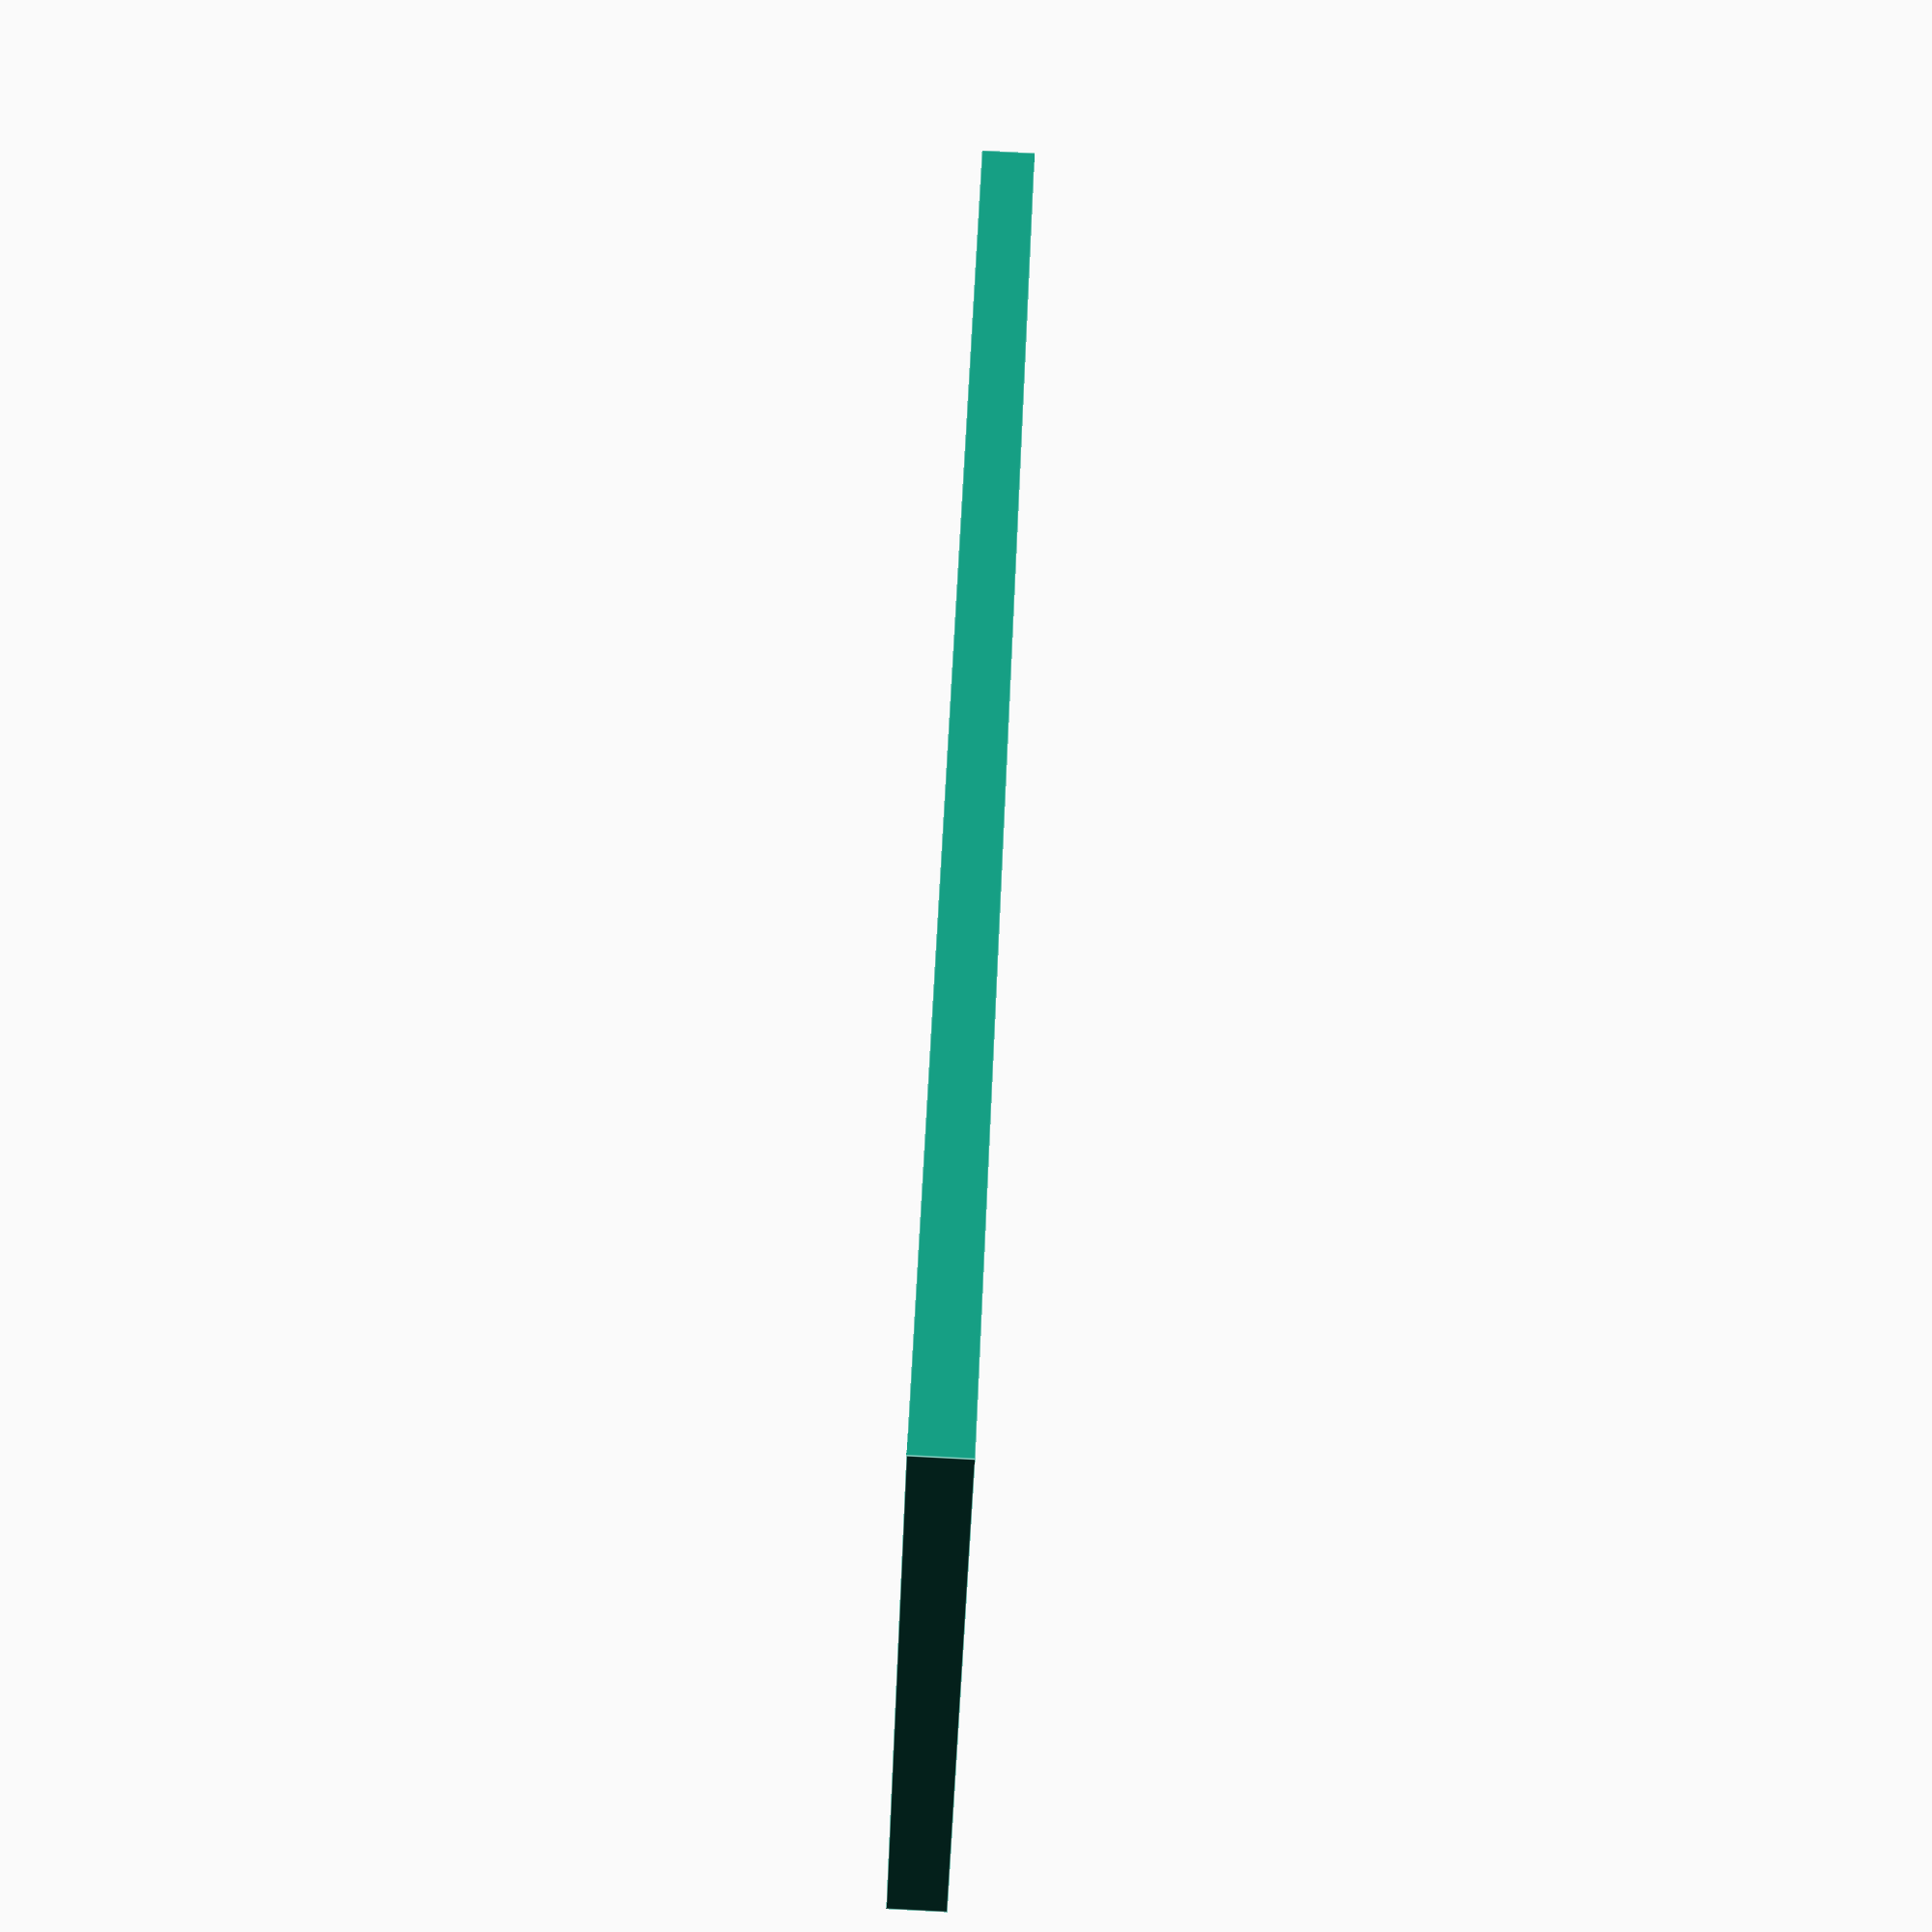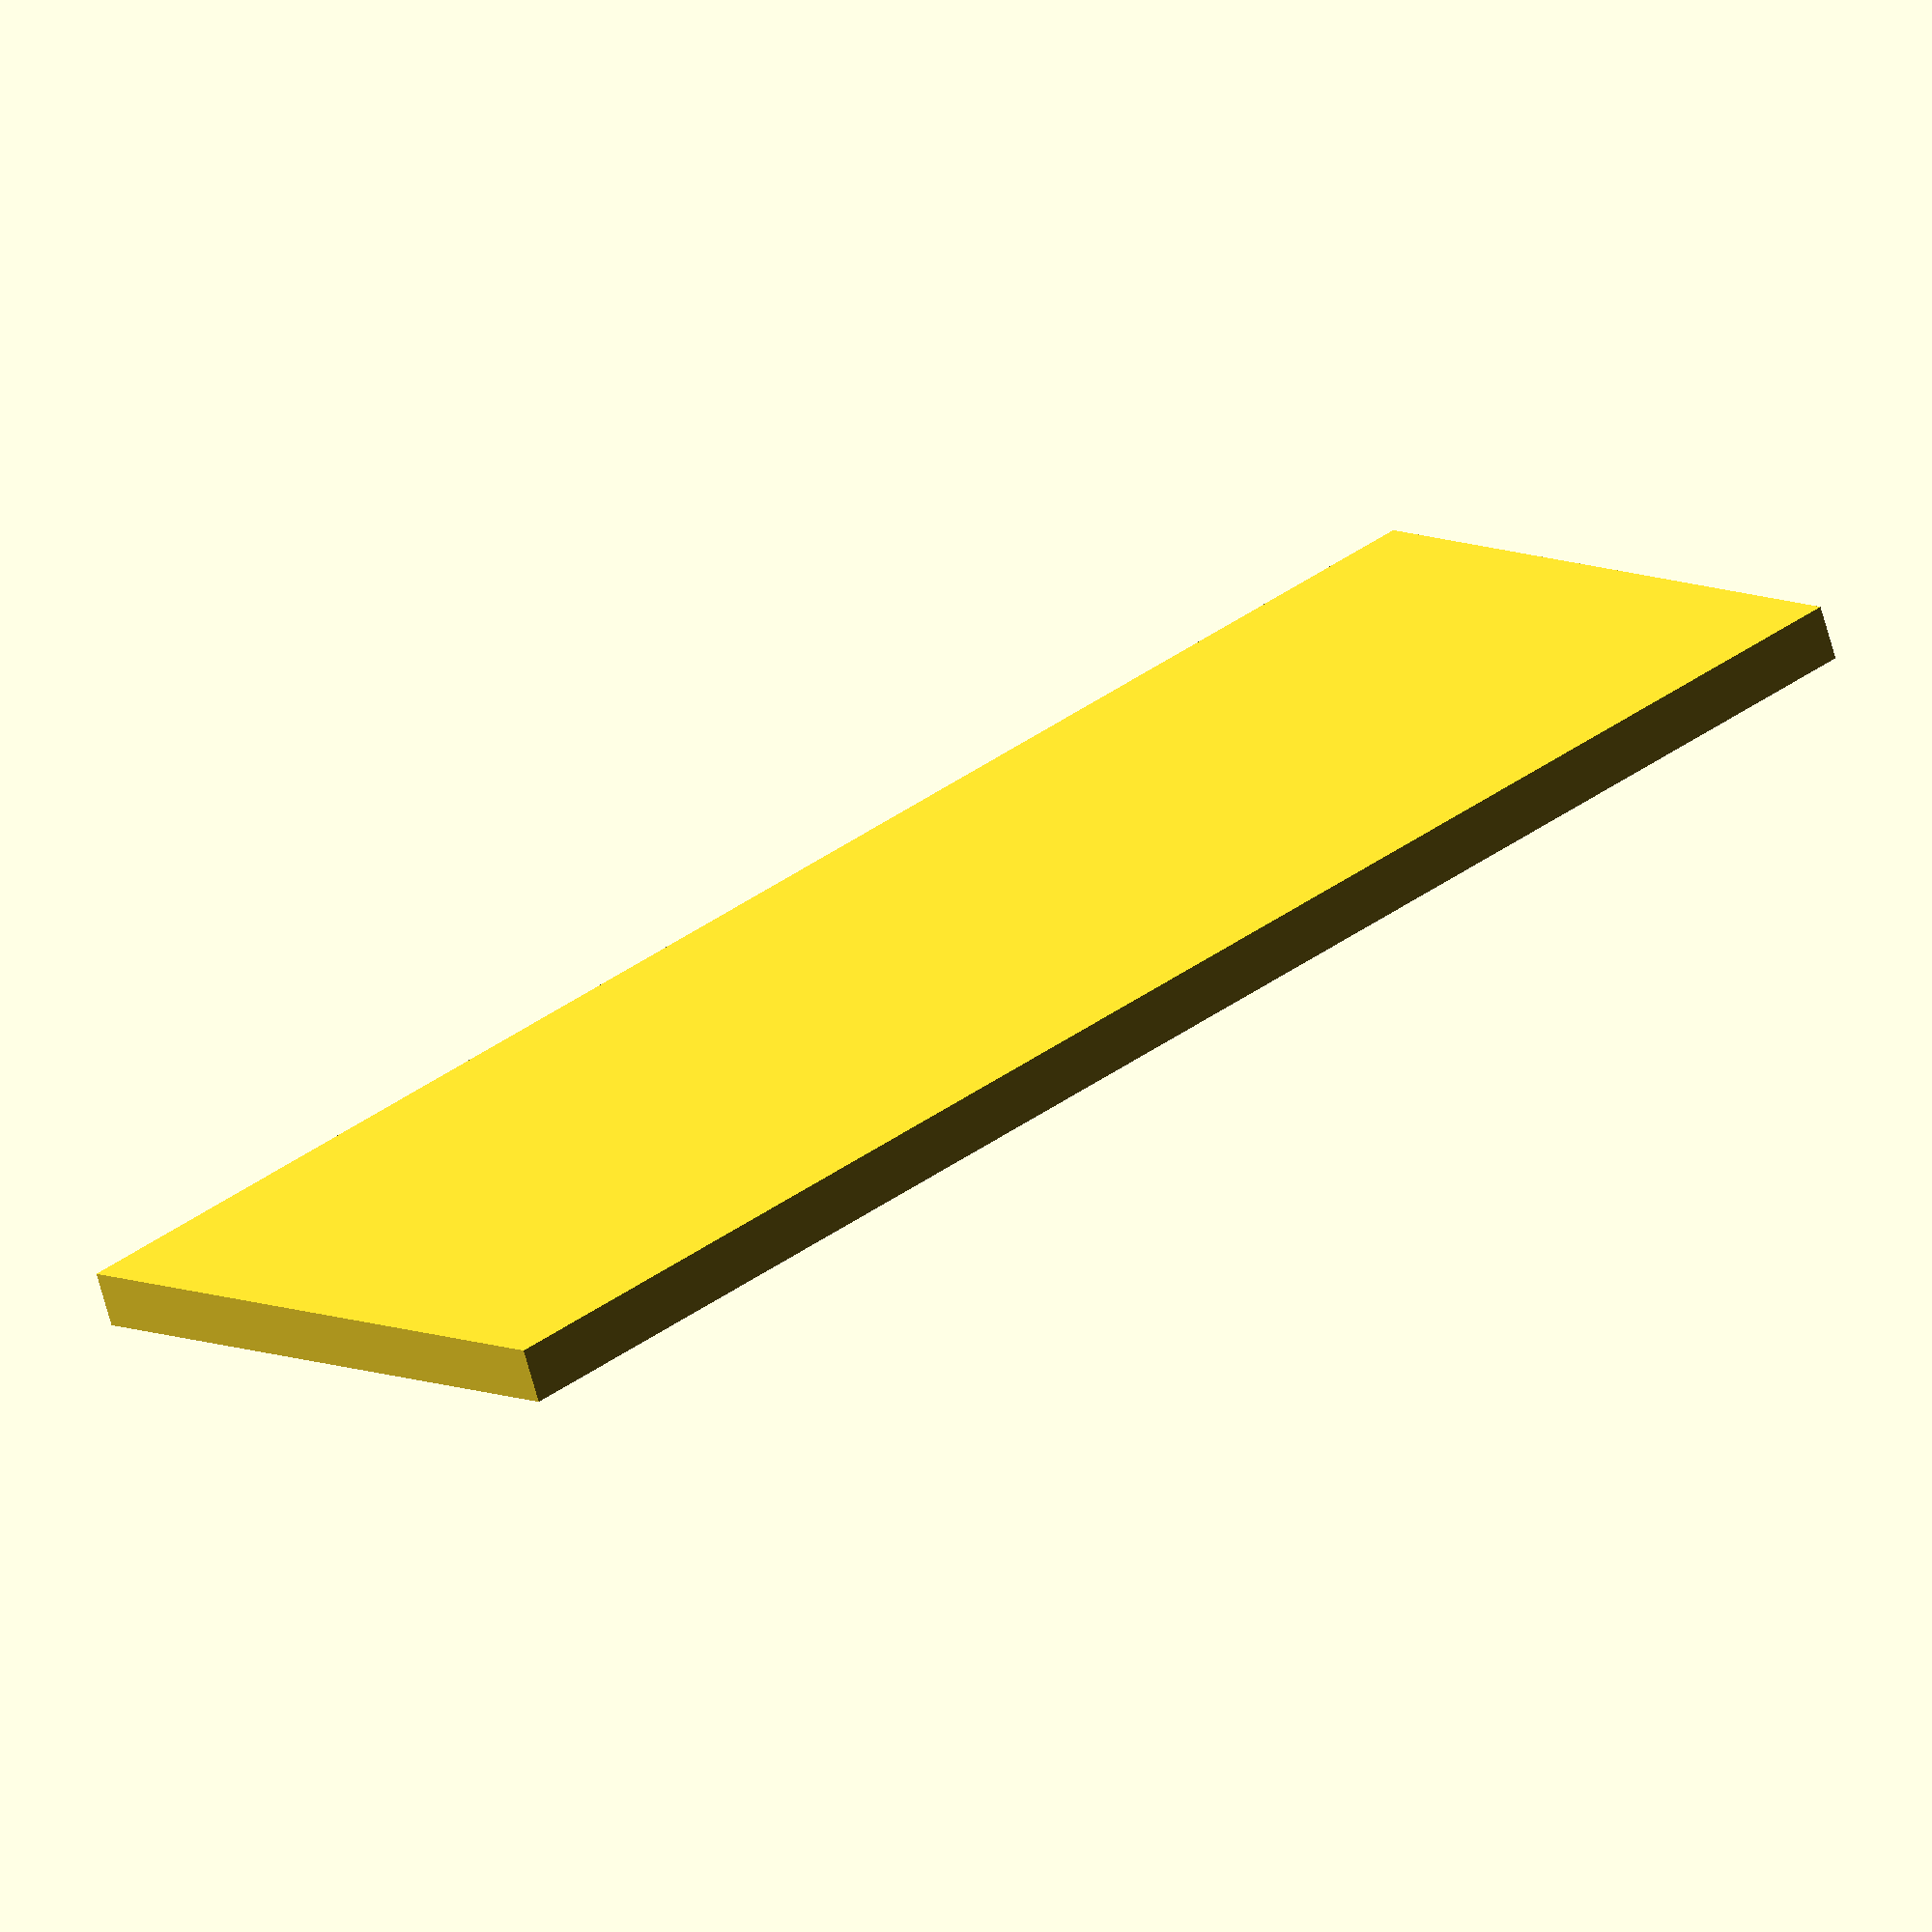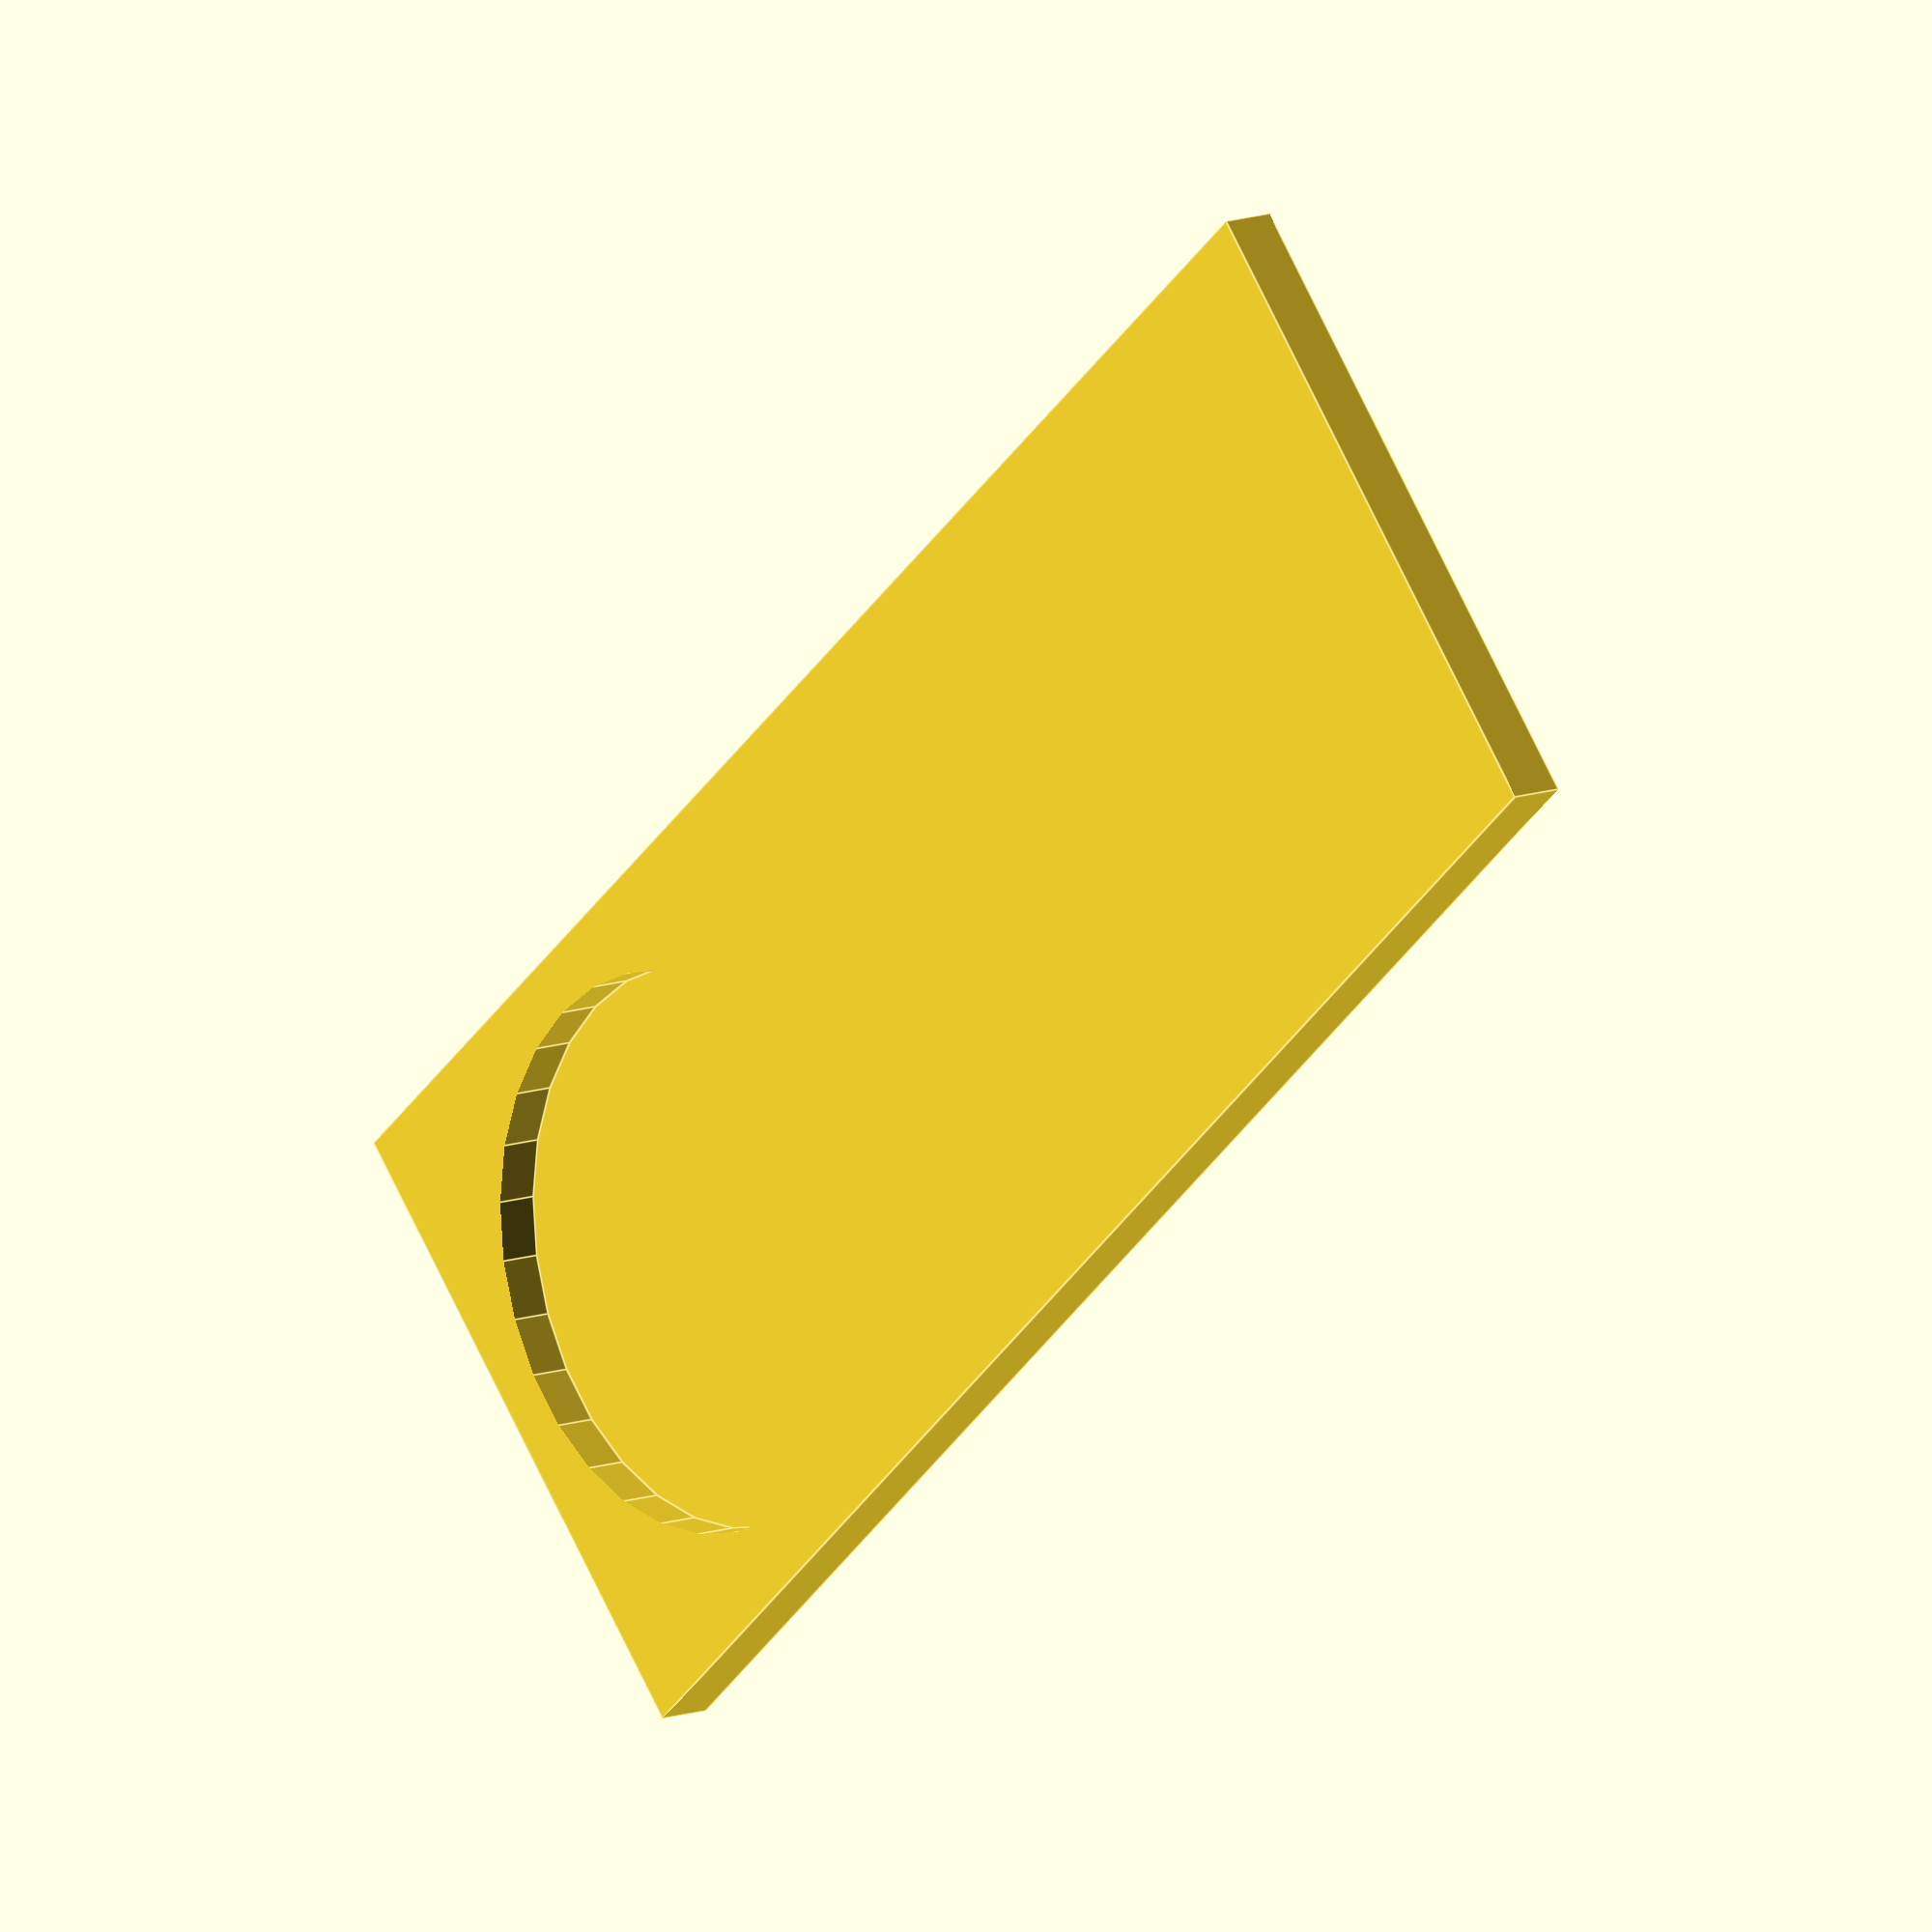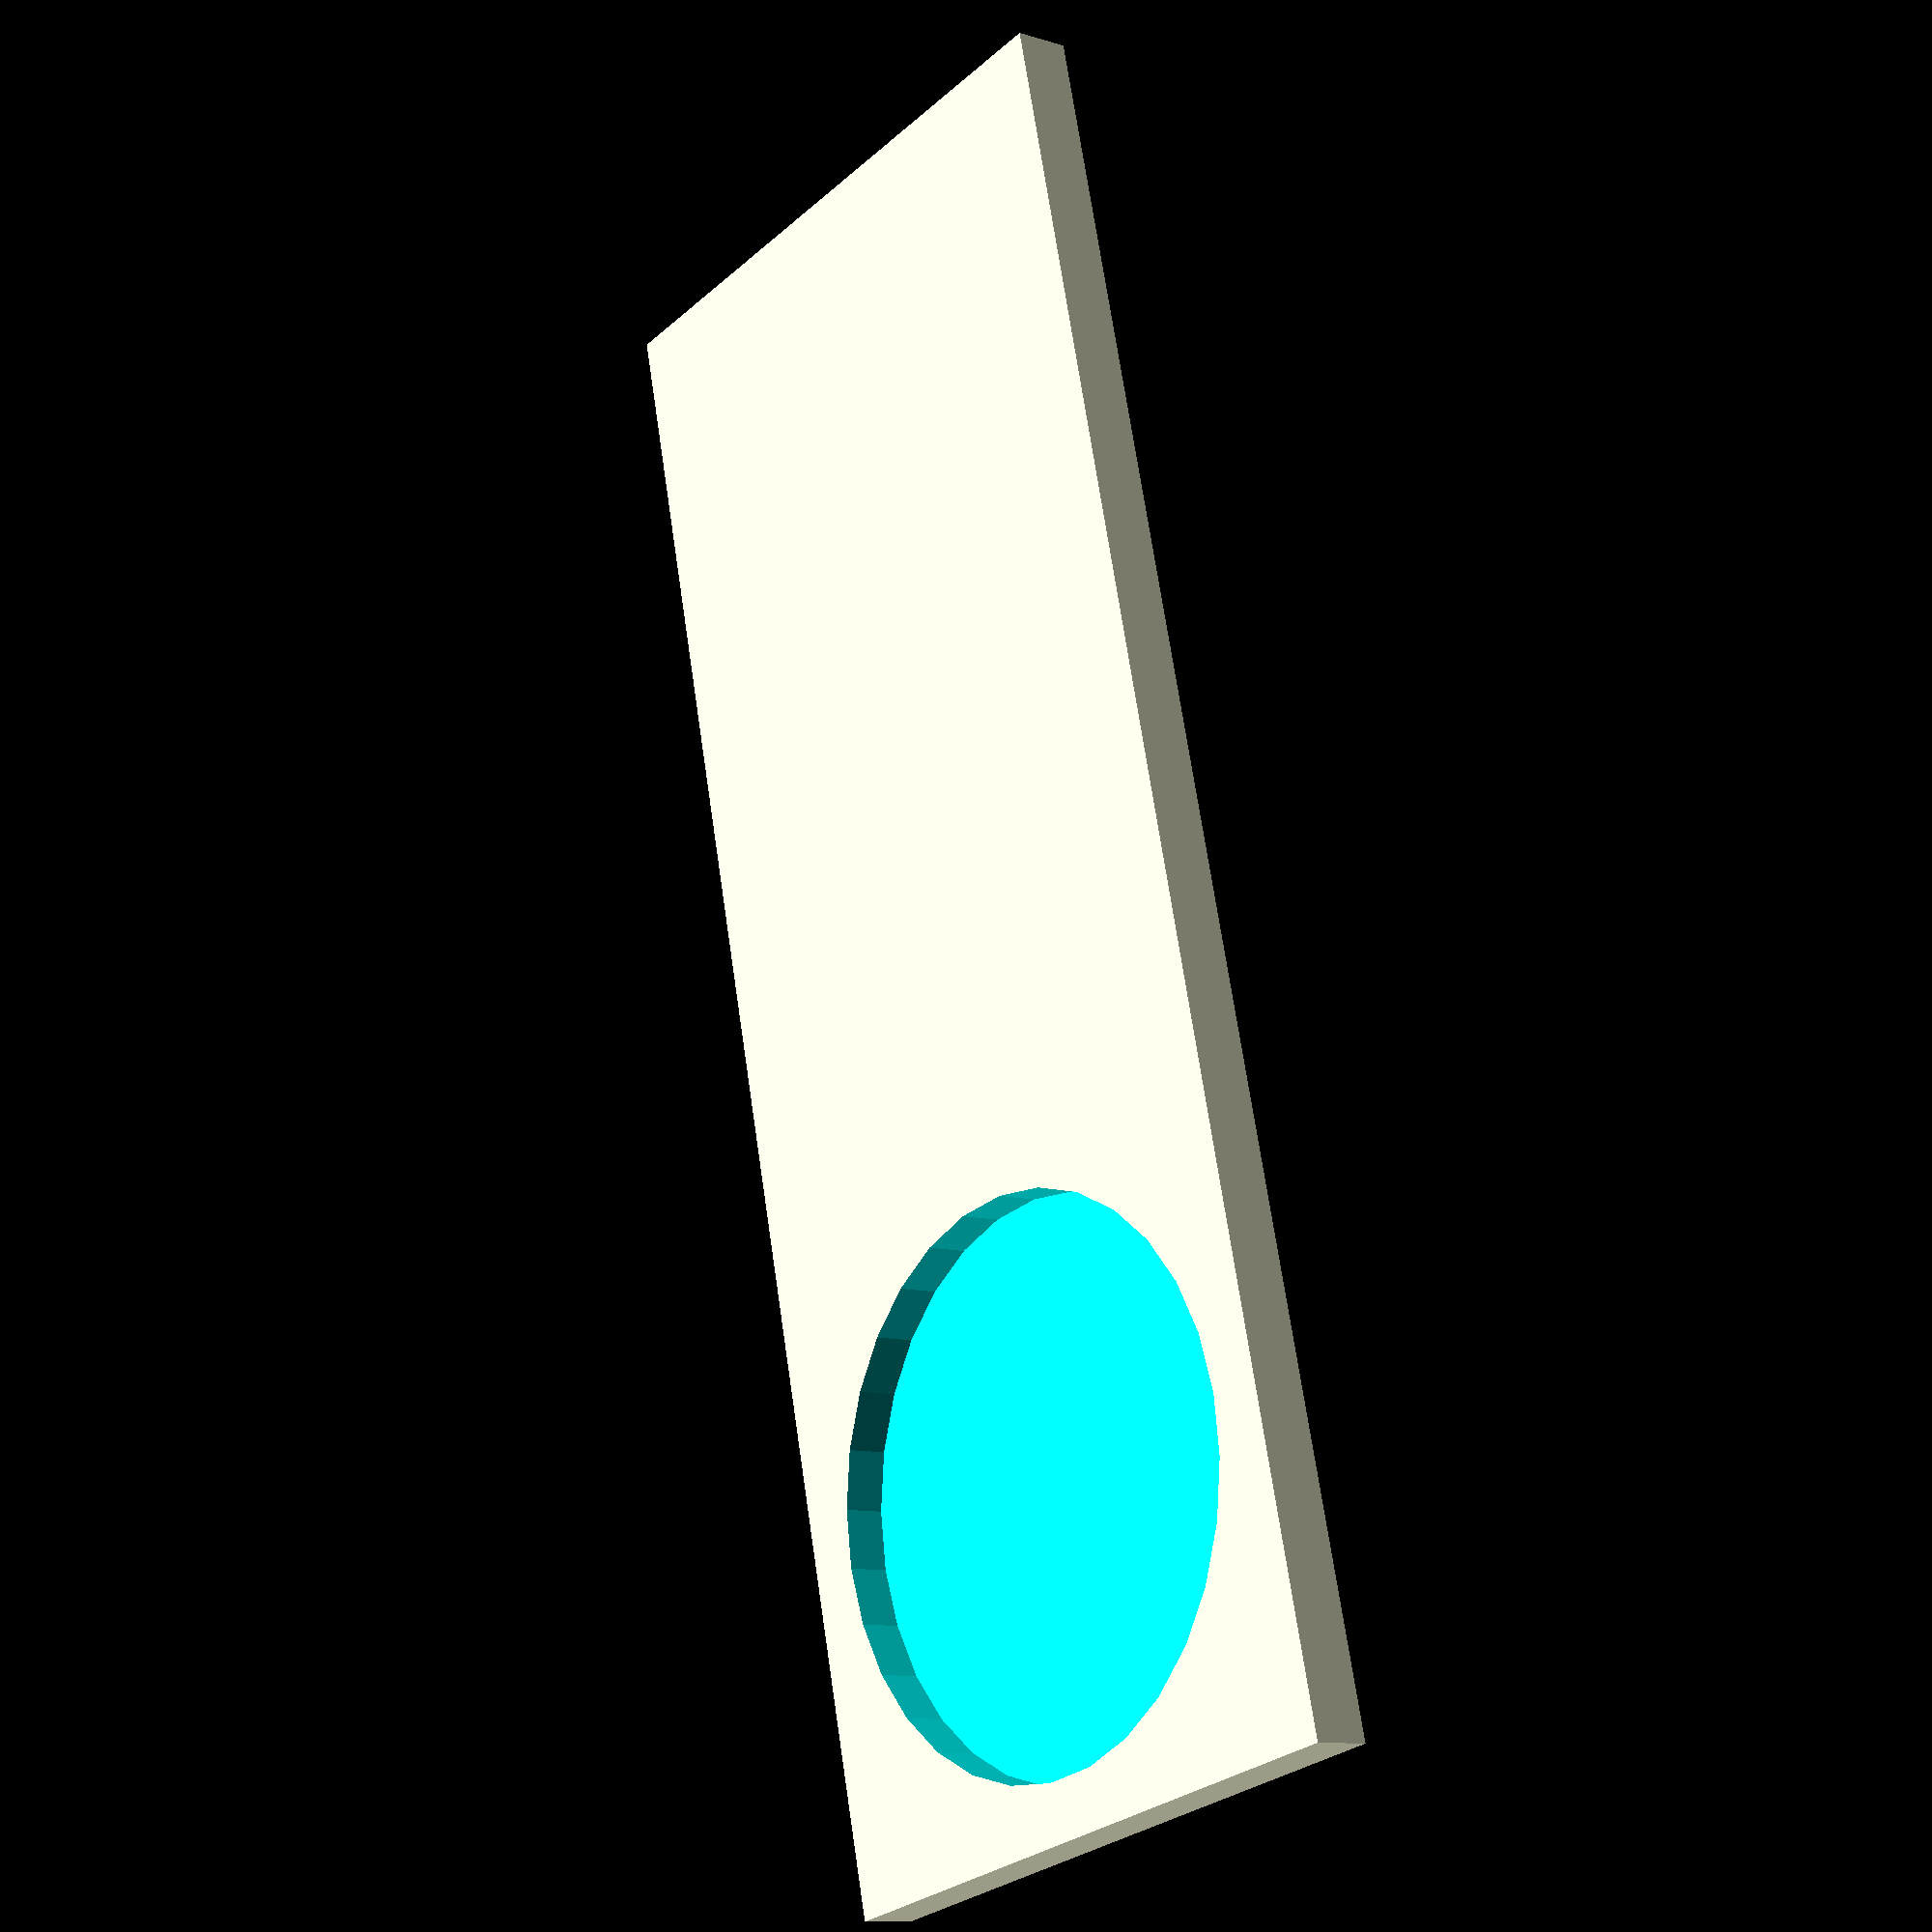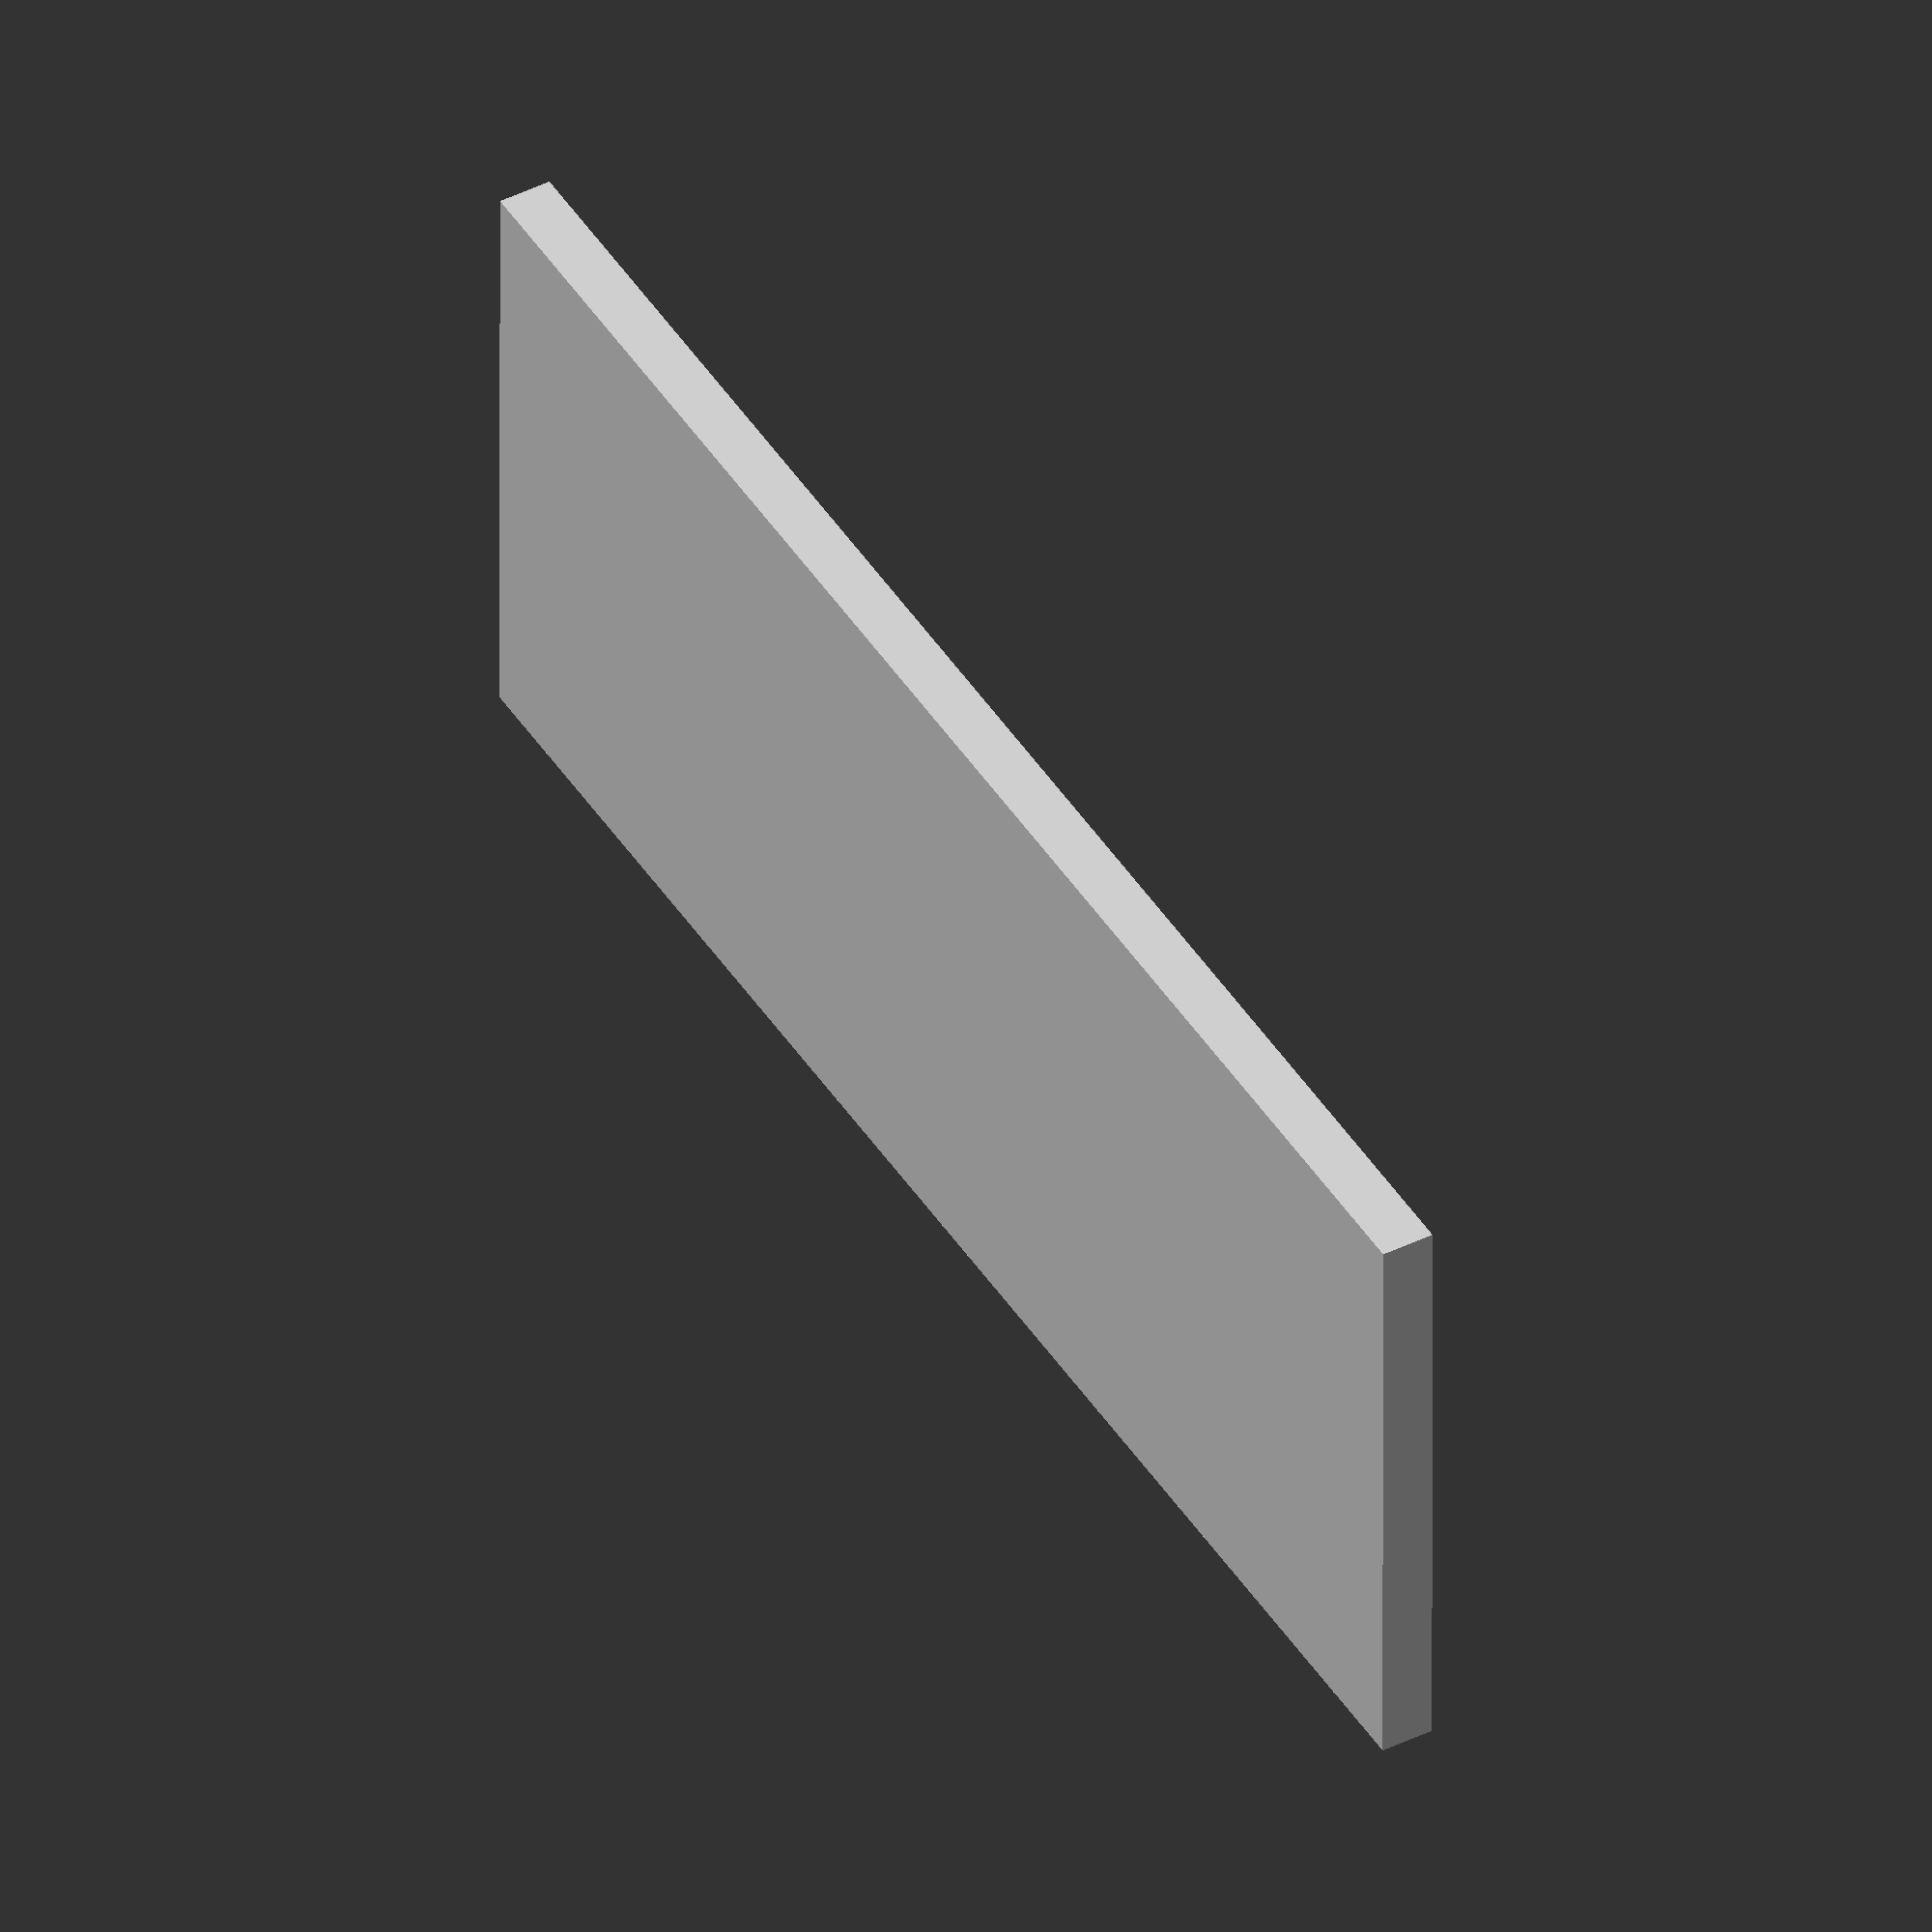
<openscad>
baseRadius = 2.5 * 0.5 * 25.4;
depth = 7.25 * 25.4;
height = 0.25 * 25.4;

blockWidth = 3 * 25.4;
blockDepth = 7.75 * 25.4;
blockHeight = 0.25 * 25.4;
inset = 0.25 * 25.4;
baseInset = 0.06125 * 25.4;

grooveWidth = 0.025 * 25.4;

difference() {
    translate([-blockWidth * 0.5, -inset, -baseInset])
    cube([blockWidth, blockDepth, blockHeight]);
    
    translate([0, baseRadius, 0])
    cylinder(r1=baseRadius, r2=baseRadius, h=height+0.01);
}
</openscad>
<views>
elev=89.4 azim=314.1 roll=267.0 proj=p view=edges
elev=249.0 azim=130.4 roll=344.6 proj=o view=solid
elev=167.8 azim=228.8 roll=129.9 proj=o view=edges
elev=190.5 azim=166.4 roll=128.0 proj=p view=wireframe
elev=136.6 azim=269.9 roll=300.0 proj=o view=solid
</views>
